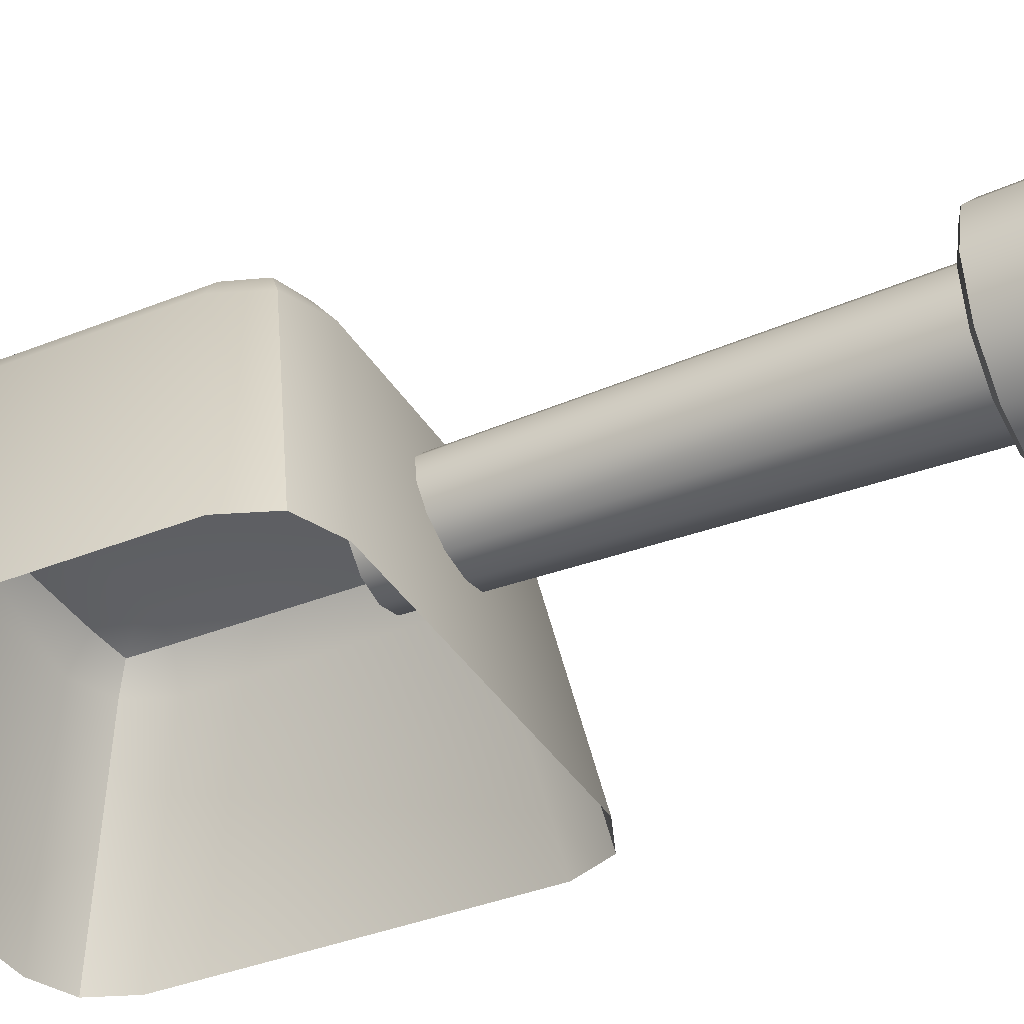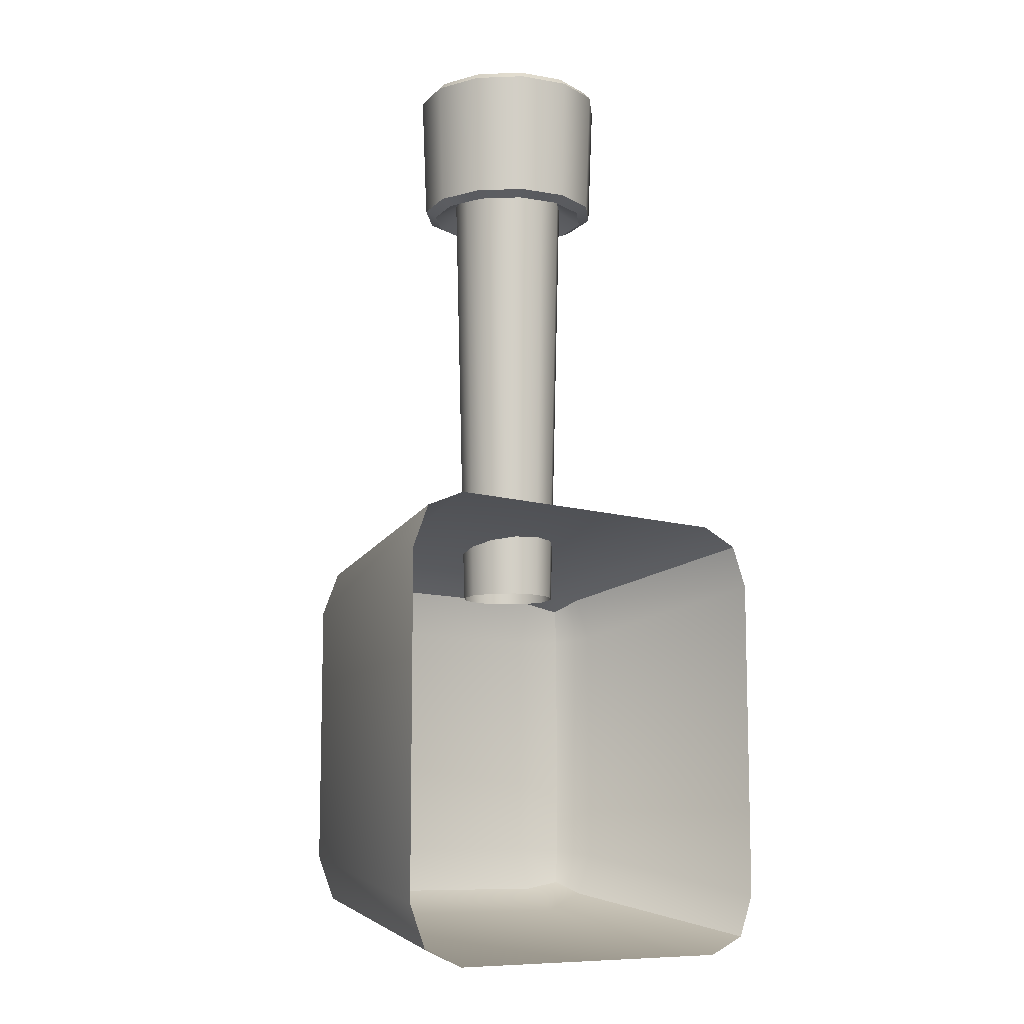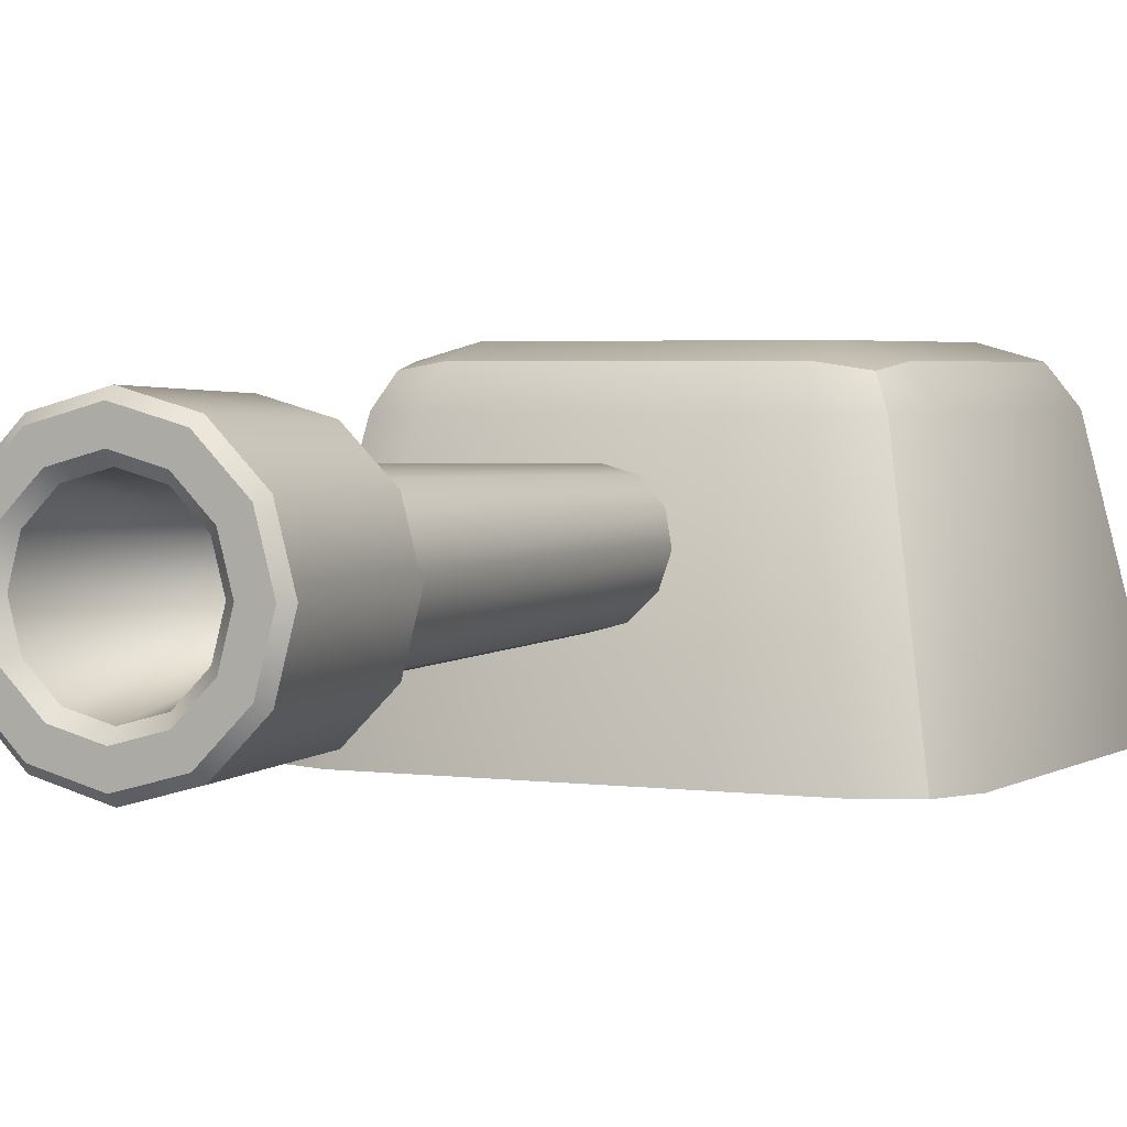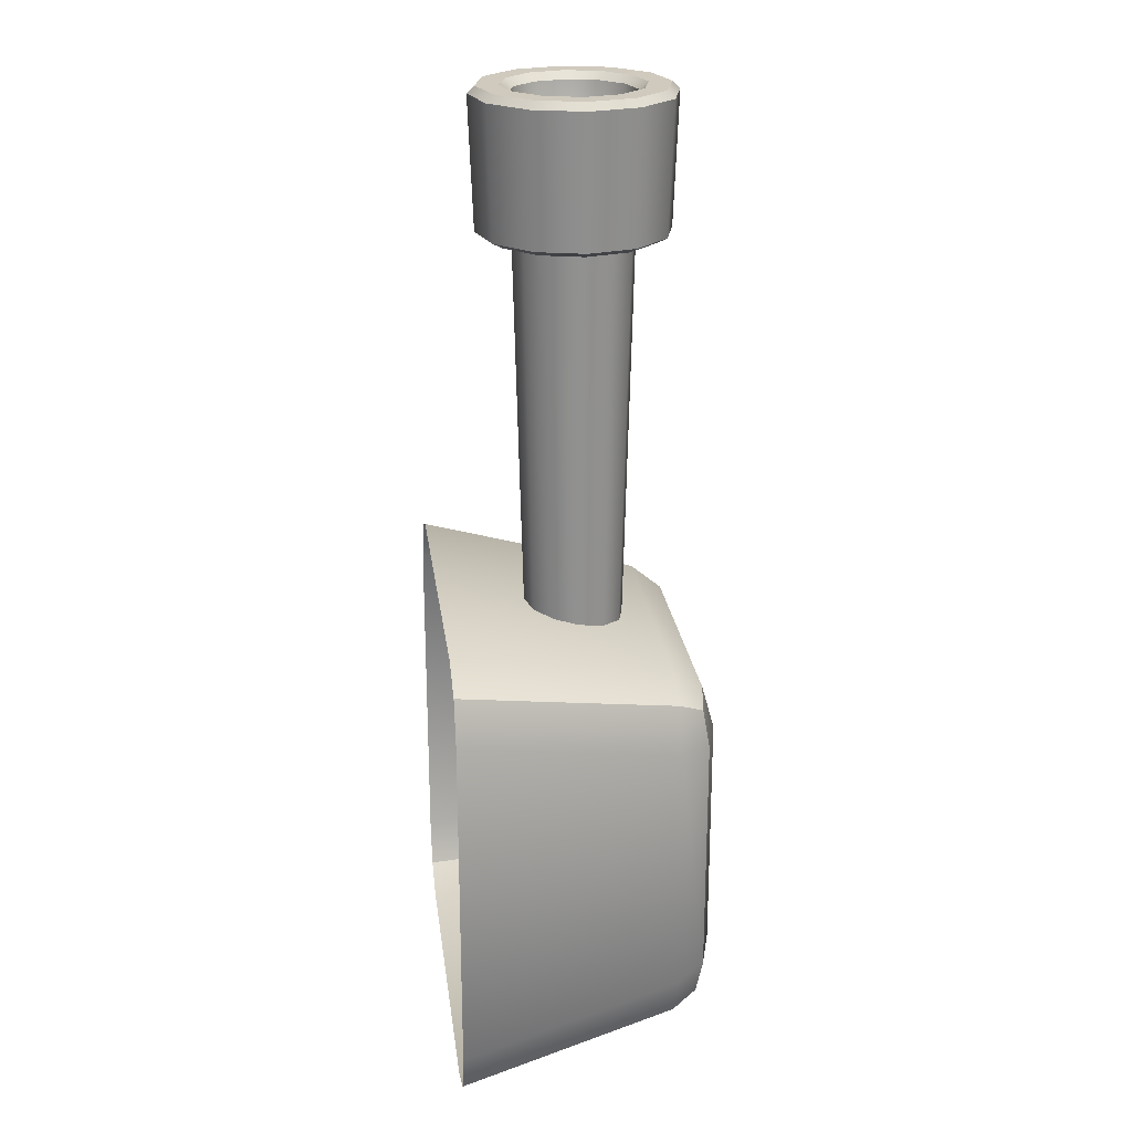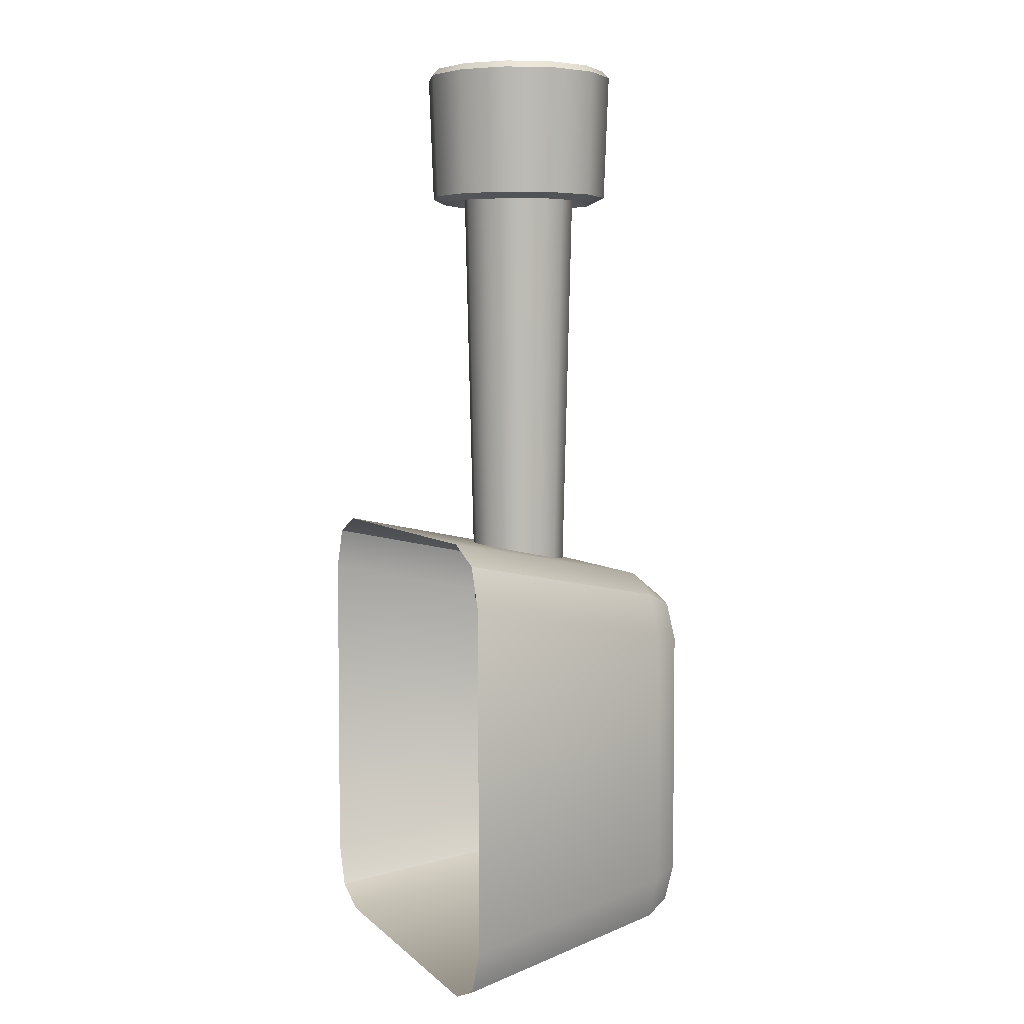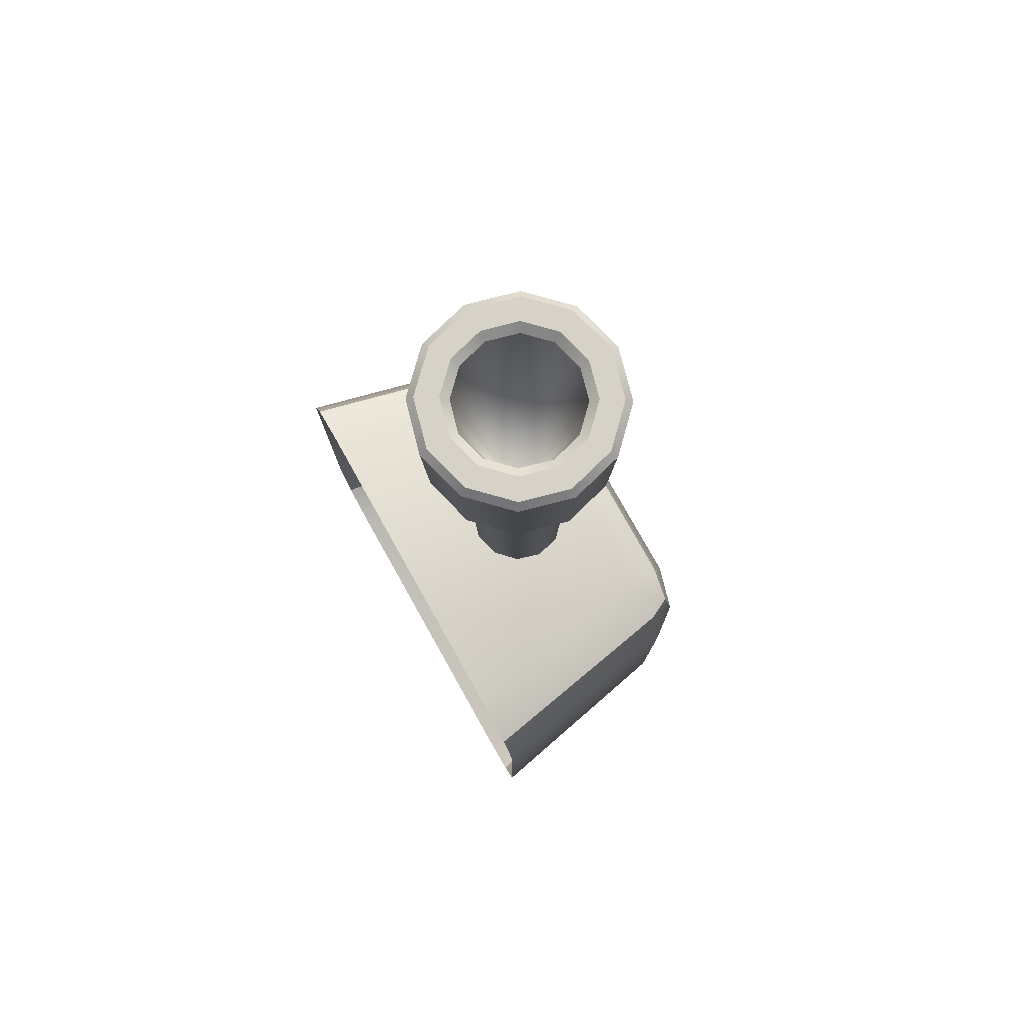
<metadata>
{"format":"obj","ext":"obj","renderer":"f3d","projection":"perspective","resolution":1024,"background":"white","views":[{"elev":-37.0,"azim":-62.4,"up":"+Y"},{"elev":-9.9,"azim":-39.6,"up":"+Z"},{"elev":3.1,"azim":26.3,"up":"+Y"},{"elev":23.0,"azim":82.7,"up":"+Z"},{"elev":4.6,"azim":67.8,"up":"+Z"},{"elev":78.6,"azim":60.7,"up":"+Z"}]}
</metadata>
<code>
o Barrel
v 0 0.215 0.3717
v 0 0.2218 0.09379
v 0.01845 0.2199 0.3717
v 0.01503 0.2258 0.09379
v 0.03196 0.2334 0.3717
v 0.02603 0.2369 0.09379
v 0.03691 0.2519 0.3717
v 0.03006 0.2519 0.09379
v 0.03196 0.2703 0.3717
v 0.02603 0.2669 0.09379
v 0.01845 0.2838 0.3717
v 0.01503 0.2779 0.09378
v 0 0.2888 0.3717
v 0 0.2819 0.09378
v -0.01845 0.2838 0.3717
v -0.01503 0.2779 0.09378
v -0.03196 0.2703 0.3717
v -0.02603 0.2669 0.09379
v -0.03691 0.2519 0.3717
v -0.03006 0.2519 0.09379
v -0.03196 0.2334 0.3717
v -0.02603 0.2369 0.09379
v -0.01845 0.2199 0.3717
v -0.01503 0.2258 0.09379
v 0 0.2519 0.2221
v 0 0.1937 0.3669
v 0 0.2006 0.3633
v 0.02565 0.2075 0.3633
v 0.0291 0.2015 0.3669
v 0.04443 0.2262 0.3633
v 0.05041 0.2228 0.3669
v 0.0513 0.2519 0.3633
v 0.0582 0.2519 0.3669
v 0.04443 0.2775 0.3633
v 0.05041 0.281 0.3669
v 0.02565 0.2963 0.3633
v 0.0291 0.3023 0.3669
v 0 0.3032 0.3633
v 0 0.3101 0.3669
v -0.02565 0.2963 0.3633
v -0.0291 0.3023 0.3669
v -0.04443 0.2775 0.3633
v -0.05041 0.281 0.3669
v -0.0513 0.2519 0.3633
v -0.0582 0.2519 0.3669
v -0.04443 0.2262 0.3633
v -0.05041 0.2228 0.3669
v -0.02565 0.2075 0.3633
v -0.0291 0.2015 0.3669
v 0 0.2143 0.4465
v 0 0.2089 0.451
v 0.02149 0.2147 0.451
v 0.0188 0.2193 0.4465
v 0.03721 0.2304 0.451
v 0.03256 0.2331 0.4465
v 0.04297 0.2519 0.451
v 0.03759 0.2519 0.4465
v 0.03721 0.2734 0.451
v 0.03256 0.2707 0.4465
v 0.02149 0.2891 0.451
v 0.0188 0.2844 0.4465
v 0 0.2949 0.451
v 0 0.2895 0.4465
v -0.02149 0.2891 0.451
v -0.0188 0.2844 0.4465
v -0.03721 0.2734 0.451
v -0.03256 0.2707 0.4465
v -0.04297 0.2519 0.451
v -0.03759 0.2519 0.4465
v -0.03721 0.2304 0.451
v -0.03256 0.2331 0.4465
v -0.02149 0.2147 0.451
v -0.0188 0.2193 0.4465
v 0 0.195 0.451
v 0 0.1906 0.4465
v 0.03066 0.1988 0.4465
v 0.02842 0.2026 0.451
v 0.0531 0.2212 0.4465
v 0.04923 0.2235 0.451
v 0.06131 0.2519 0.4465
v 0.05685 0.2519 0.451
v 0.0531 0.2825 0.4465
v 0.04923 0.2803 0.451
v 0.03066 0.305 0.4465
v 0.02842 0.3011 0.451
v 0 0.3132 0.4465
v 0 0.3087 0.451
v -0.03066 0.305 0.4465
v -0.02842 0.3011 0.451
v -0.0531 0.2825 0.4465
v -0.04923 0.2803 0.451
v -0.06131 0.2519 0.4465
v -0.05685 0.2519 0.451
v -0.0531 0.2212 0.4465
v -0.04923 0.2235 0.451
v -0.03066 0.1988 0.4465
v -0.02842 0.2026 0.451
v -0.1061 0.1664 0.1437
v -0.1443 0.1664 0.1057
v -0.1331 0.1664 0.1326
v -0.07966 0.3013 0.1173
v -0.07475 0.3282 0.07445
v -0.1178 0.3013 0.07934
v -0.07611 0.3203 0.1027
v -0.0987 0.3168 0.09832
v -0.1031 0.3203 0.07581
v -0.1065 0.3013 0.1061
v -0.1443 0.1664 -0.1057
v -0.1061 0.1664 -0.1437
v -0.1331 0.1664 -0.1326
v -0.07475 0.3282 -0.07445
v -0.07966 0.3013 -0.1173
v -0.1178 0.3013 -0.07934
v -0.07611 0.3203 -0.1027
v -0.0987 0.3168 -0.09832
v -0.1065 0.3013 -0.1061
v -0.1031 0.3203 -0.07581
v 0.1443 0.1664 0.1057
v 0.1061 0.1664 0.1437
v 0.1331 0.1664 0.1326
v 0.07475 0.3282 0.07445
v 0.07966 0.3013 0.1173
v 0.1178 0.3013 0.07934
v 0.07611 0.3203 0.1027
v 0.0987 0.3168 0.09832
v 0.1065 0.3013 0.1061
v 0.1031 0.3203 0.07581
v 0.1061 0.1664 -0.1437
v 0.1443 0.1664 -0.1057
v 0.1331 0.1664 -0.1326
v 0.07475 0.3282 -0.07445
v 0.1178 0.3013 -0.07934
v 0.07966 0.3013 -0.1173
v 0.1031 0.3203 -0.07581
v 0.0987 0.3168 -0.09832
v 0.1065 0.3013 -0.1061
v 0.07611 0.3203 -0.1027
f 1 2 4 3
f 3 4 6 5
f 5 6 8 7
f 7 8 10 9
f 9 10 12 11
f 11 12 14 13
f 13 14 16 15
f 15 16 18 17
f 17 18 20 19
f 19 20 22 21
f 21 22 24 23
f 23 24 2 1
f 41 43 90 88
f 39 41 88 86
f 37 39 86 84
f 9 11 36 34
f 1 3 28 27
f 29 31 78 76
f 35 37 84 82
f 33 35 82 80
f 47 49 96 94
f 45 47 94 92
f 43 45 92 90
f 57 59 25
f 31 33 80 78
f 3 5 30 28
f 17 19 44 42
f 11 13 38 36
f 5 7 32 30
f 19 21 46 44
f 13 15 40 38
f 7 9 34 32
f 21 23 48 46
f 23 1 27 48
f 15 17 42 40
f 73 50 25
f 56 54 79 81
f 55 57 25
f 59 61 25
f 61 63 25
f 63 65 25
f 65 67 25
f 67 69 25
f 69 71 25
f 71 73 25
f 26 29 76 75
f 52 51 74 77
f 70 68 93 95
f 64 62 87 89
f 58 56 81 83
f 72 70 95 97
f 51 72 97 74
f 66 64 89 91
f 60 58 83 85
f 53 55 25
f 54 52 77 79
f 68 66 91 93
f 62 60 85 87
f 27 28 29 26
f 28 30 31 29
f 30 32 33 31
f 32 34 35 33
f 34 36 37 35
f 36 38 39 37
f 38 40 41 39
f 40 42 43 41
f 42 44 45 43
f 44 46 47 45
f 46 48 49 47
f 48 27 26 49
f 49 26 75 96
f 75 76 77 74
f 76 78 79 77
f 78 80 81 79
f 80 82 83 81
f 82 84 85 83
f 84 86 87 85
f 86 88 89 87
f 88 90 91 89
f 90 92 93 91
f 92 94 95 93
f 94 96 97 95
f 96 75 74 97
f 51 52 53 50
f 52 54 55 53
f 54 56 57 55
f 56 58 59 57
f 58 60 61 59
f 60 62 63 61
f 62 64 65 63
f 64 66 67 65
f 66 68 69 67
f 68 70 71 69
f 70 72 73 71
f 72 51 50 73
f 50 53 25
f 119 122 101 98
f 129 132 123 118
f 131 111 102 121
f 109 112 133 128
f 101 104 105 107
f 102 106 105 104
f 103 107 105 106
f 111 114 115 117
f 112 116 115 114
f 113 117 115 116
f 121 124 125 127
f 122 126 125 124
f 123 127 125 126
f 131 134 135 137
f 132 136 135 134
f 133 137 135 136
f 98 101 107 100
f 100 107 103 99
f 102 111 117 106
f 106 117 113 103
f 112 109 110 116
f 116 110 108 113
f 111 131 137 114
f 114 137 133 112
f 132 129 130 136
f 136 130 128 133
f 131 121 127 134
f 134 127 123 132
f 122 119 120 126
f 126 120 118 123
f 121 102 104 124
f 124 104 101 122
f 99 103 113 108

</code>
